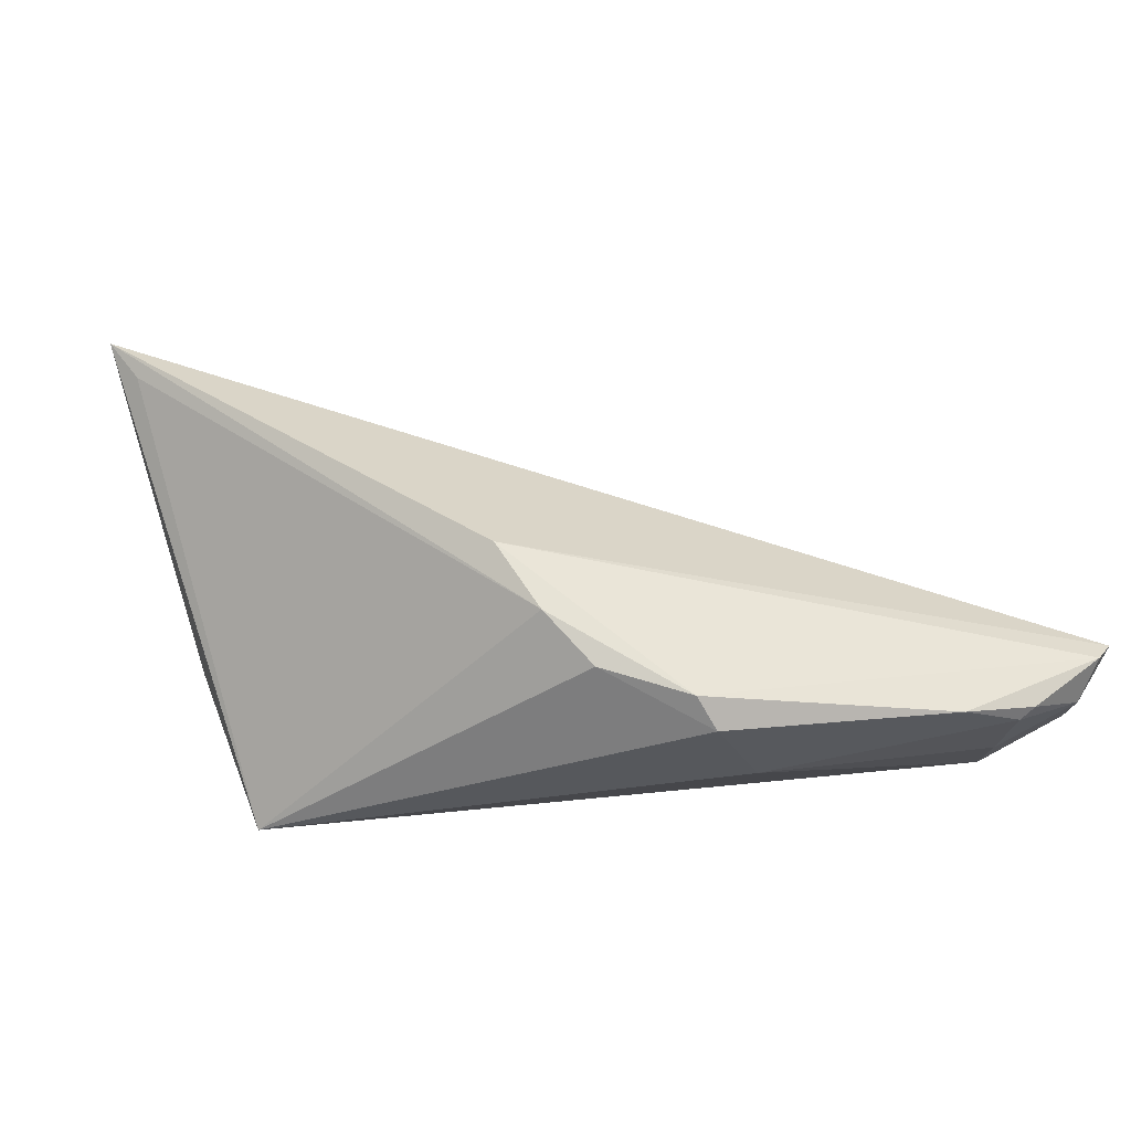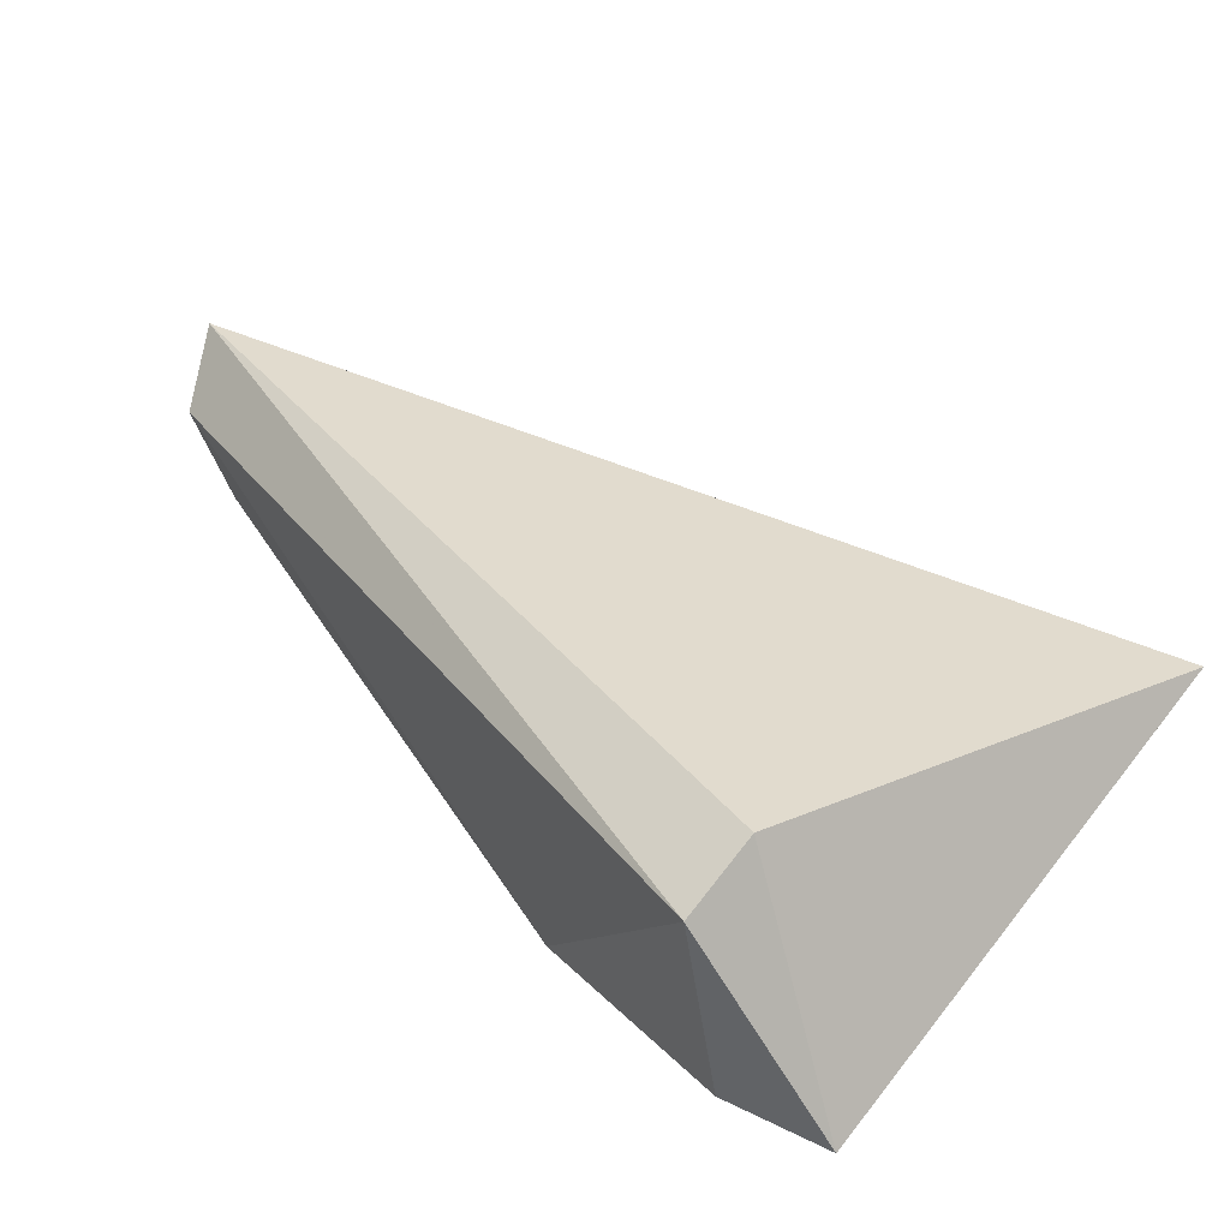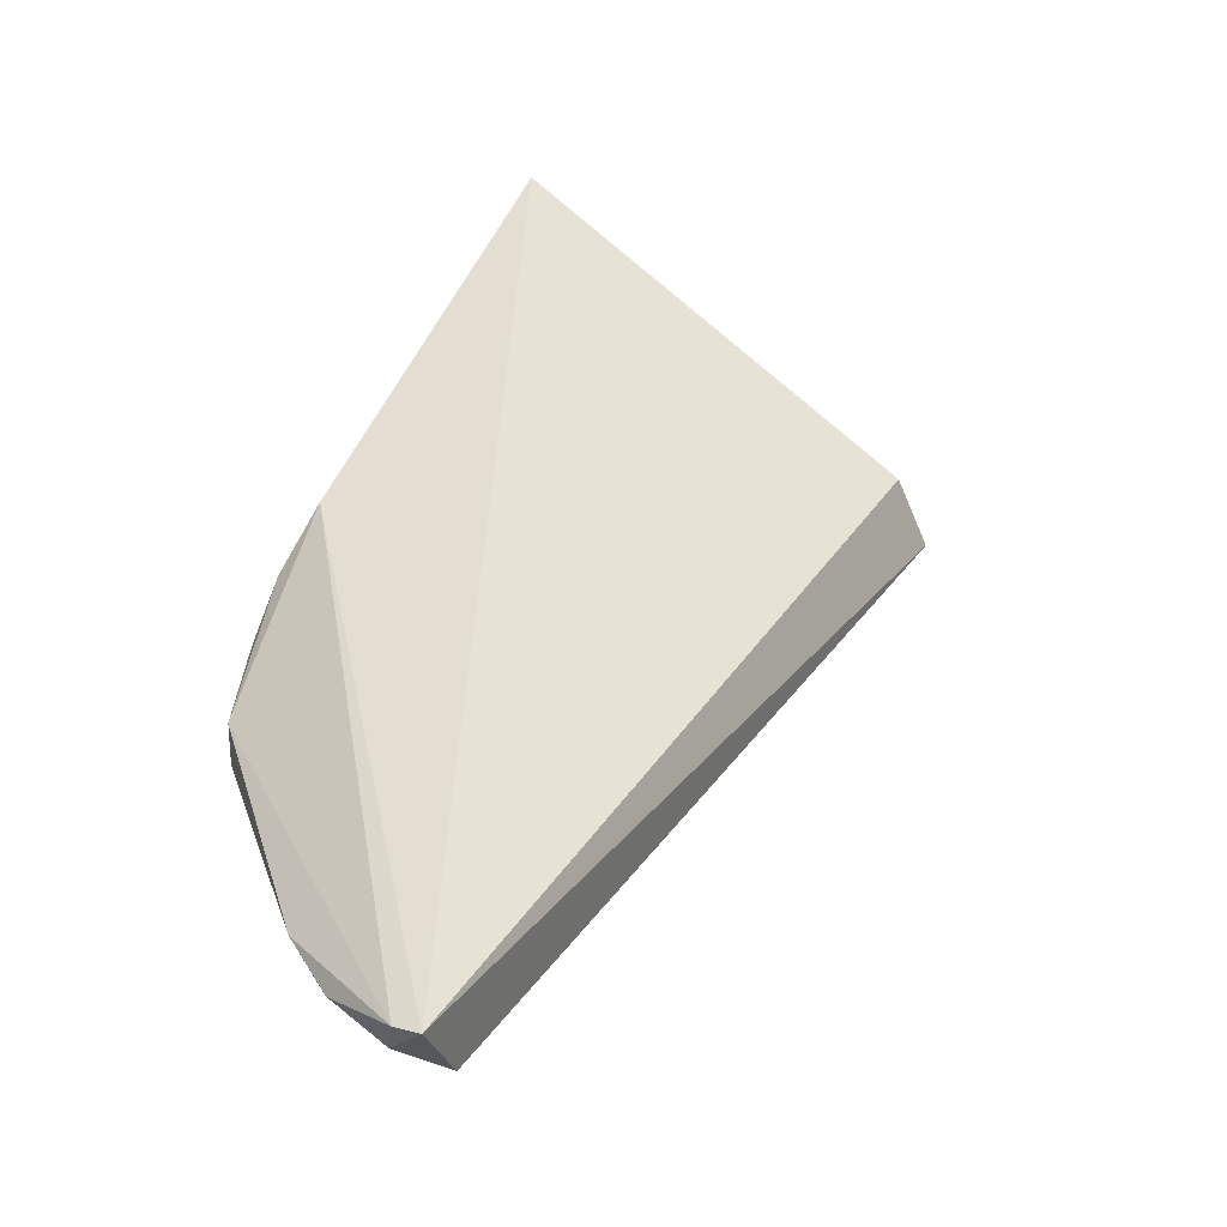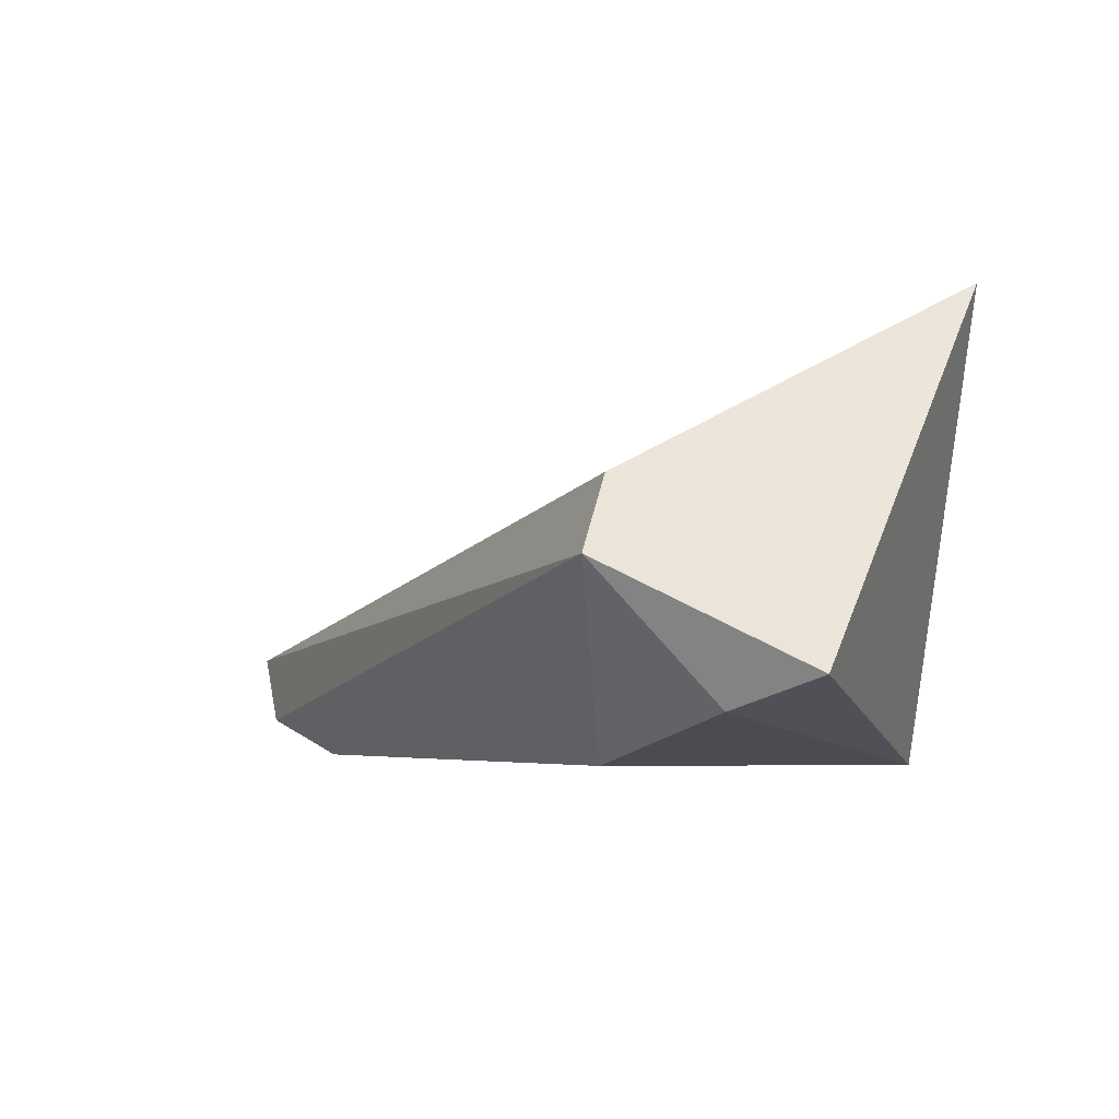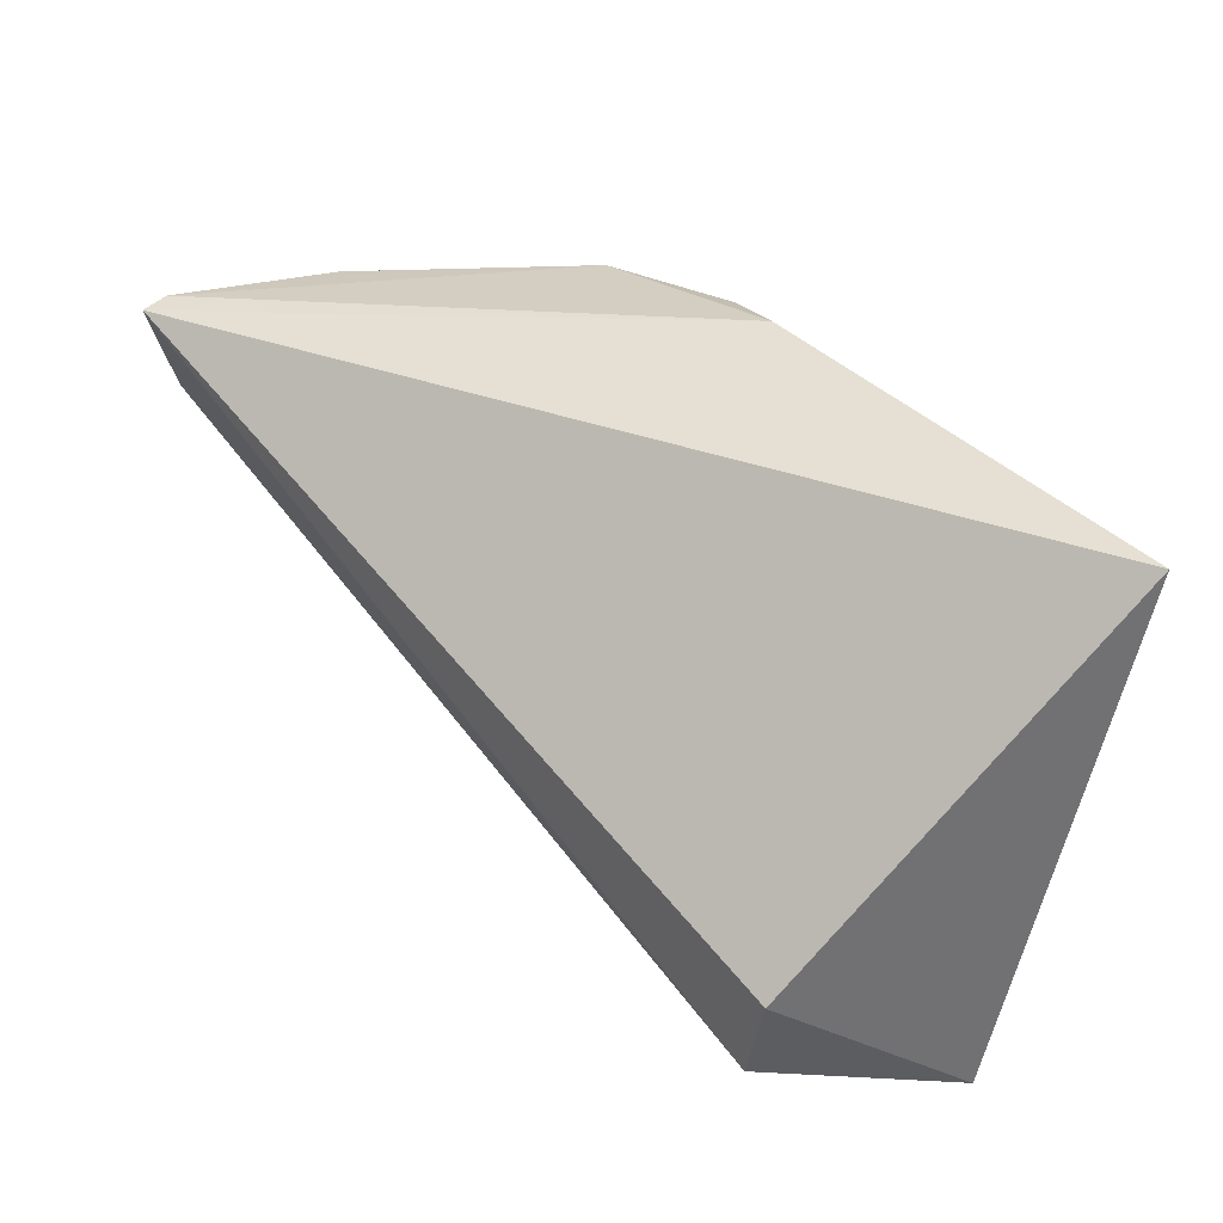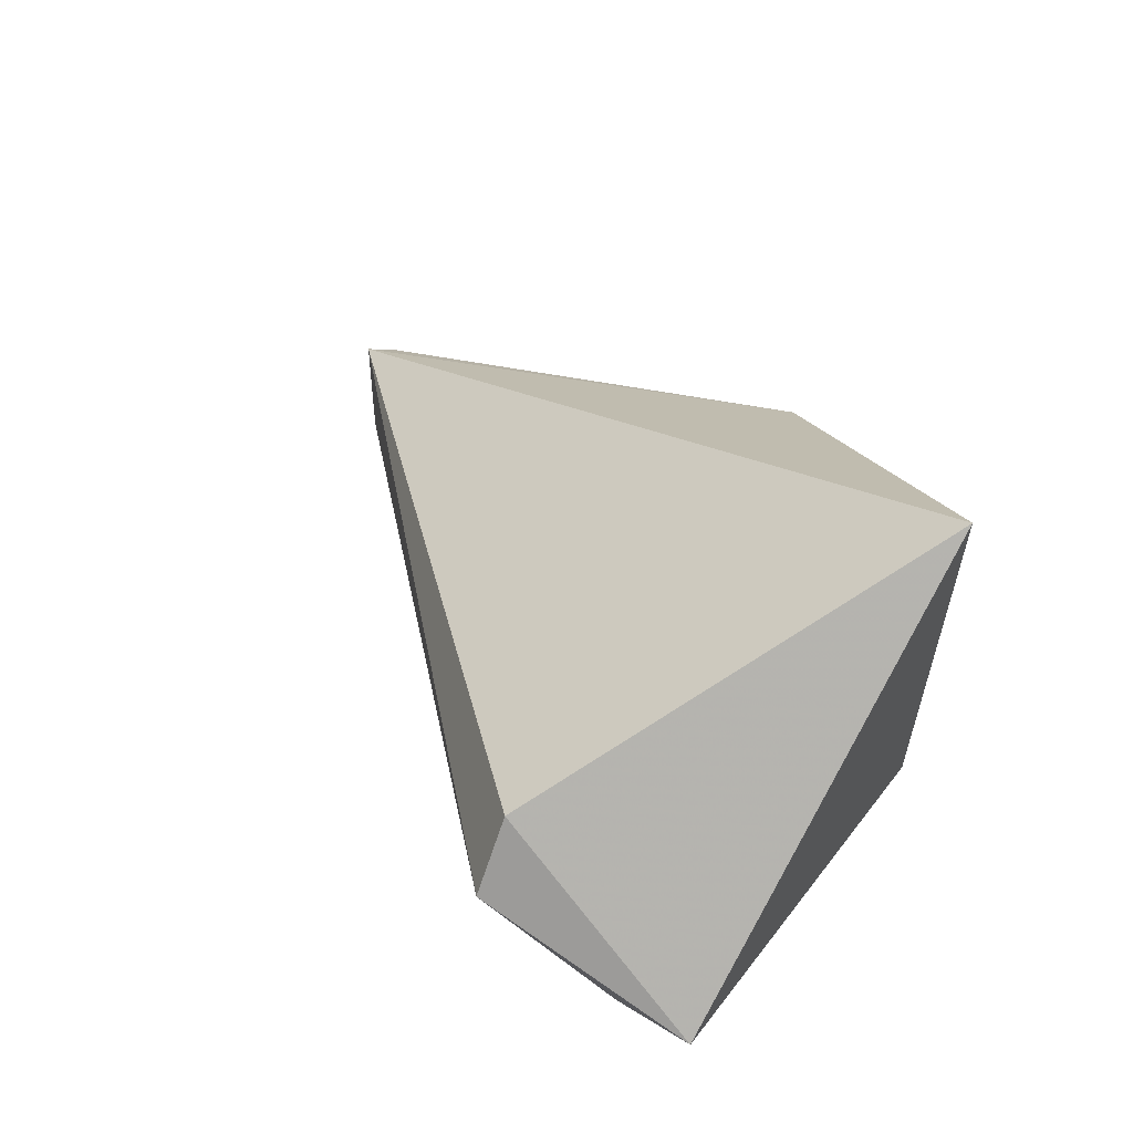
<metadata>
{"format":"obj","ext":"obj","renderer":"f3d","projection":"perspective","resolution":1024,"background":"white","views":[{"elev":14.9,"azim":-17.2,"up":"+Y"},{"elev":-74.6,"azim":148.8,"up":"+Z"},{"elev":35.2,"azim":69.1,"up":"+Y"},{"elev":-12.7,"azim":-166.6,"up":"+Y"},{"elev":-25.8,"azim":179.9,"up":"+Z"},{"elev":35.1,"azim":-152.3,"up":"+Y"}]}
</metadata>
<code>
v 0.01102 -0.01581 0.09333
v 0.0171 -0.01375 0.09034
v -0.03478 0.002081 0.06639
v -0.01548 -0.01703 0.04799
v -0.01341 -0.02603 0.06137
v -0.01633 -0.01237 0.04974
v -0.01721 -0.006394 0.08511
v 0.01087 -0.02106 0.08716
v -0.0277 -0.02351 0.04928
v 0.01587 -0.01401 0.09145
v -0.02901 -0.02437 0.07715
v 0.01553 -0.01836 0.0883
v -0.02211 -0.02484 0.05159
v -0.008553 -0.01338 0.09307
v -0.01548 -0.009461 0.08818
v -0.003862 -0.01912 0.0902
v 0.01471 -0.01654 0.09134
v 0.006498 -0.01545 0.09397
v -0.03355 0.0003455 0.0681
v -0.01323 -0.01214 0.09046
v 0.01029 -0.01913 0.09015
v -0.007454 -0.01536 0.09335
v 0.0102 -0.01652 0.09319
f 6 3 2
f 6 2 4
f 7 2 3
f 9 6 4
f 9 3 6
f 10 2 7
f 11 5 8
f 11 3 9
f 12 8 5
f 12 5 4
f 12 4 2
f 13 9 4
f 13 4 5
f 13 11 9
f 13 5 11
f 14 10 7
f 15 7 3
f 15 14 7
f 16 11 8
f 17 12 2
f 17 2 10
f 17 10 1
f 17 8 12
f 18 1 10
f 18 10 14
f 19 15 3
f 19 3 11
f 19 11 15
f 20 15 11
f 20 14 15
f 21 16 8
f 21 8 17
f 22 11 16
f 22 20 11
f 22 14 20
f 22 18 14
f 22 16 18
f 23 18 16
f 23 16 21
f 23 1 18
f 23 21 17
f 23 17 1

</code>
